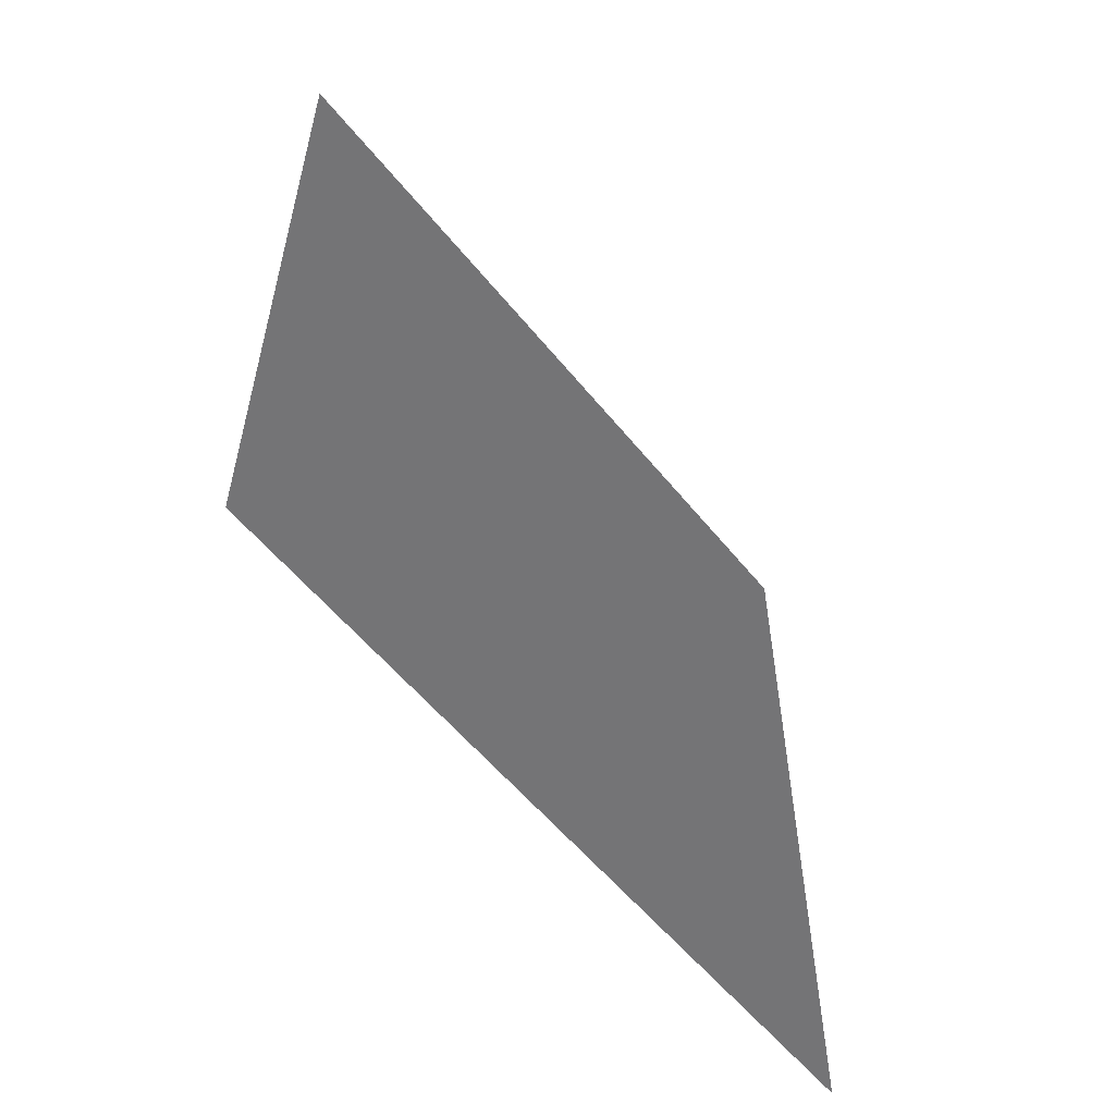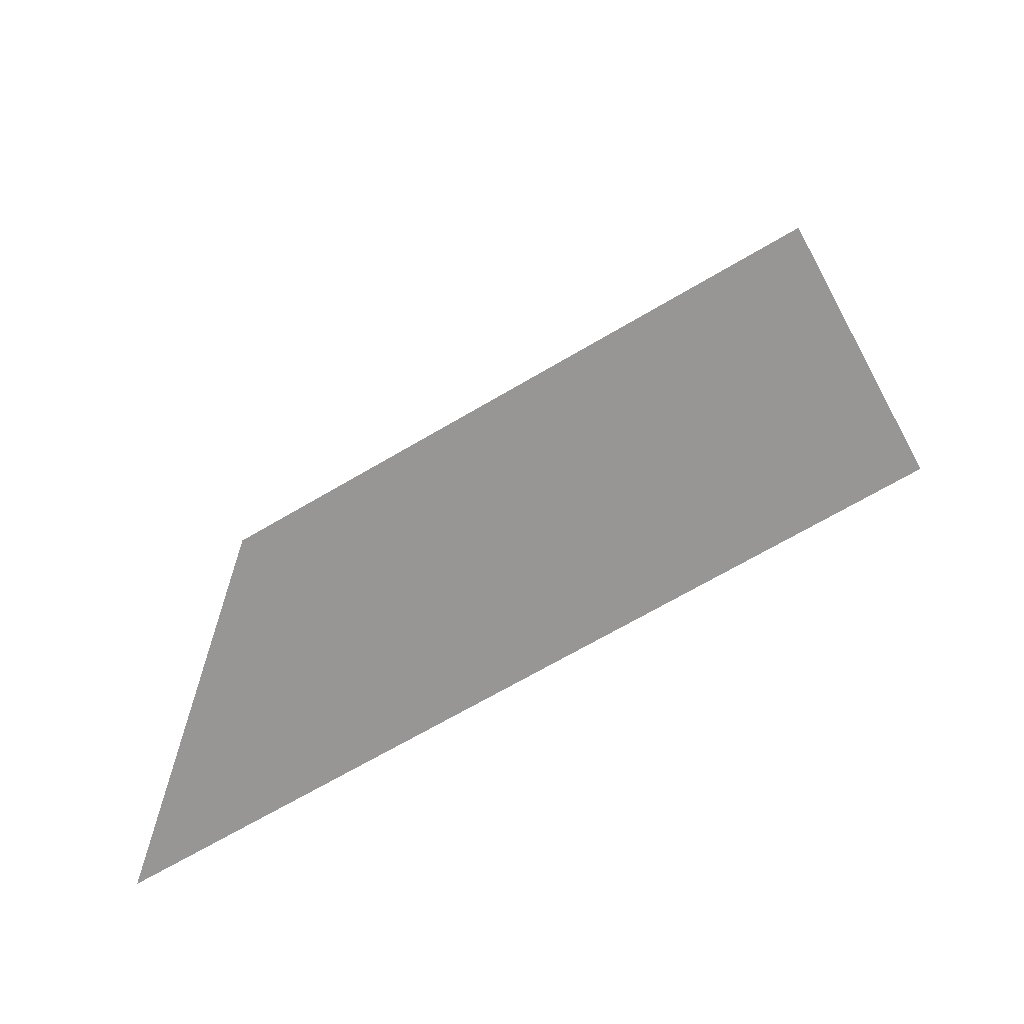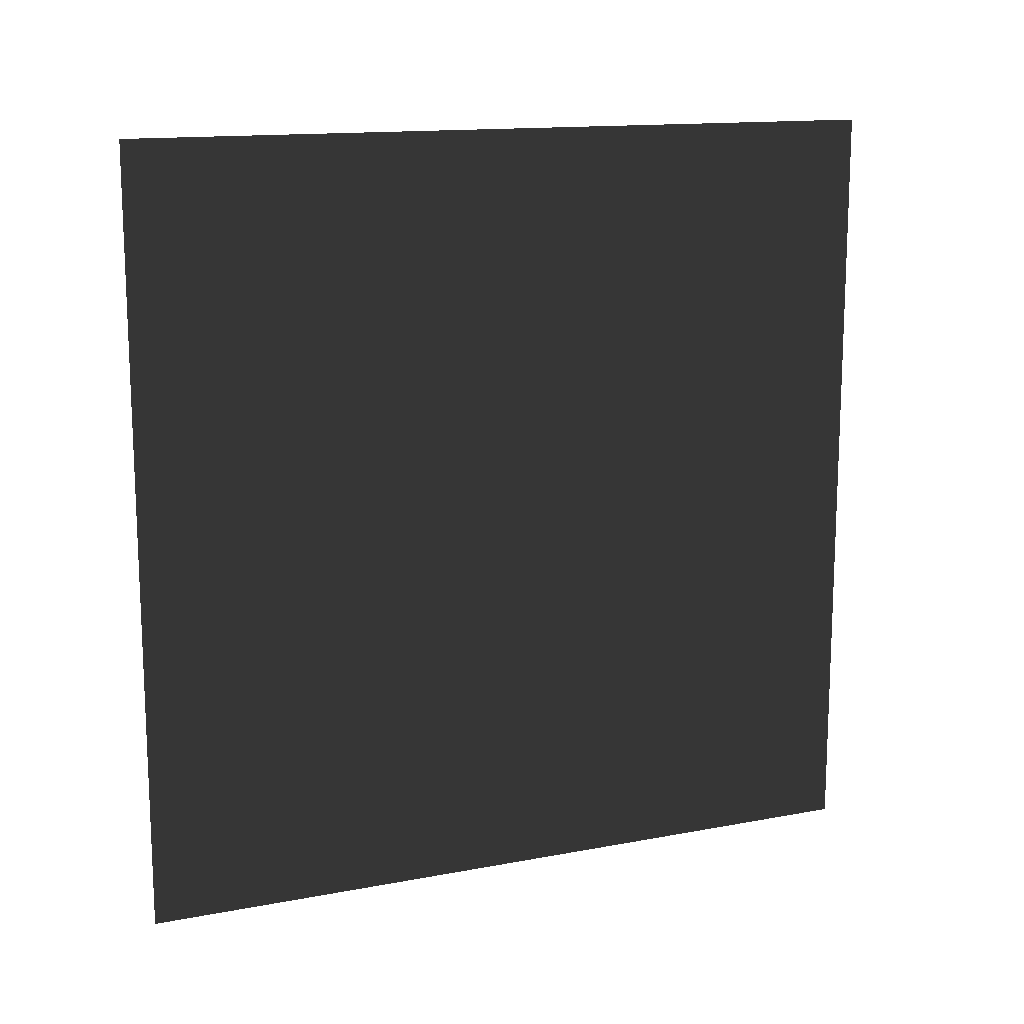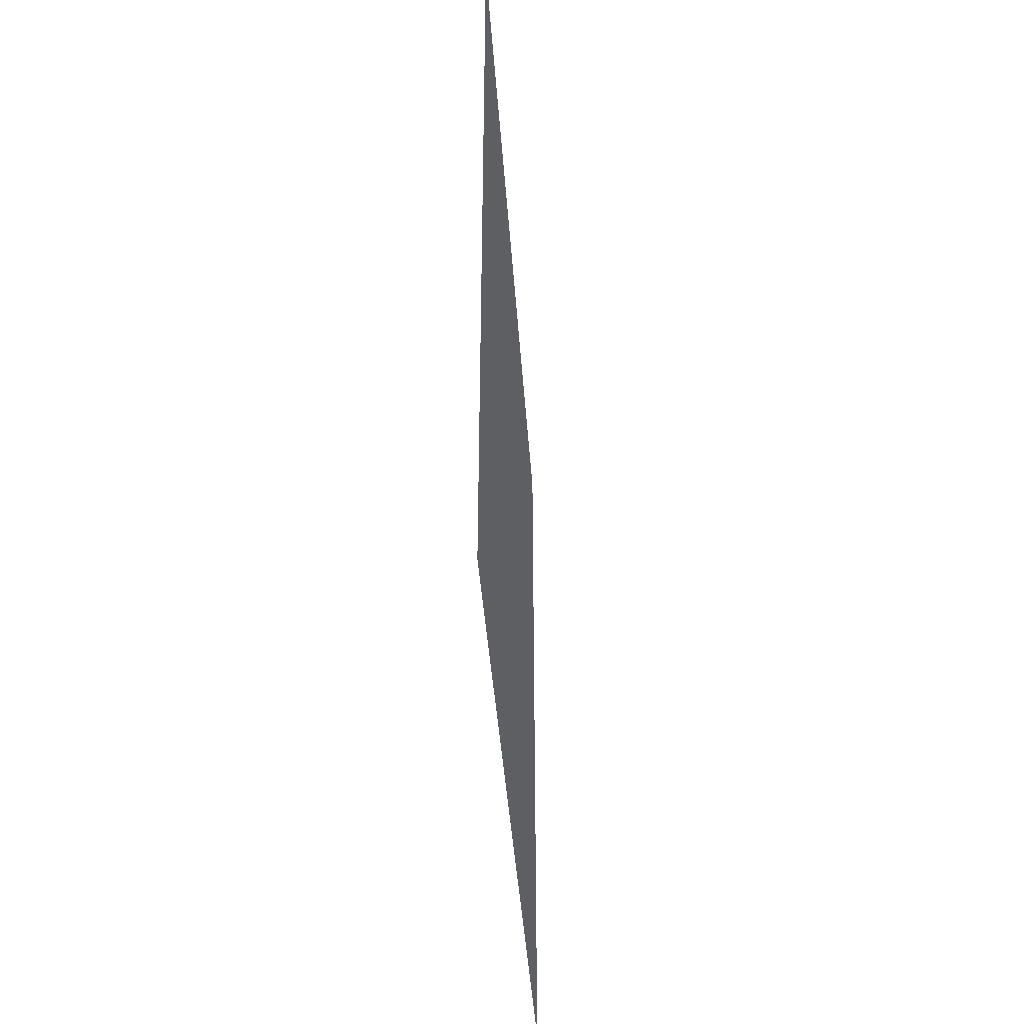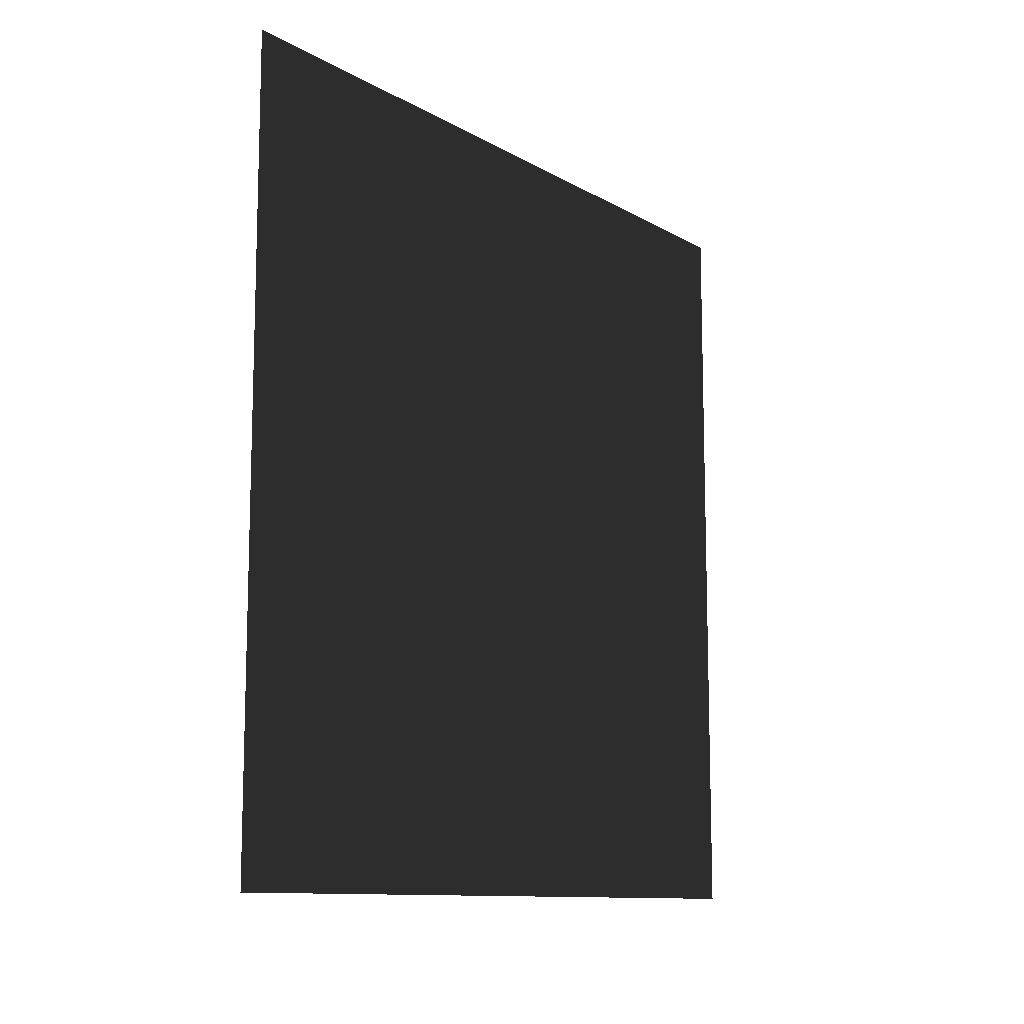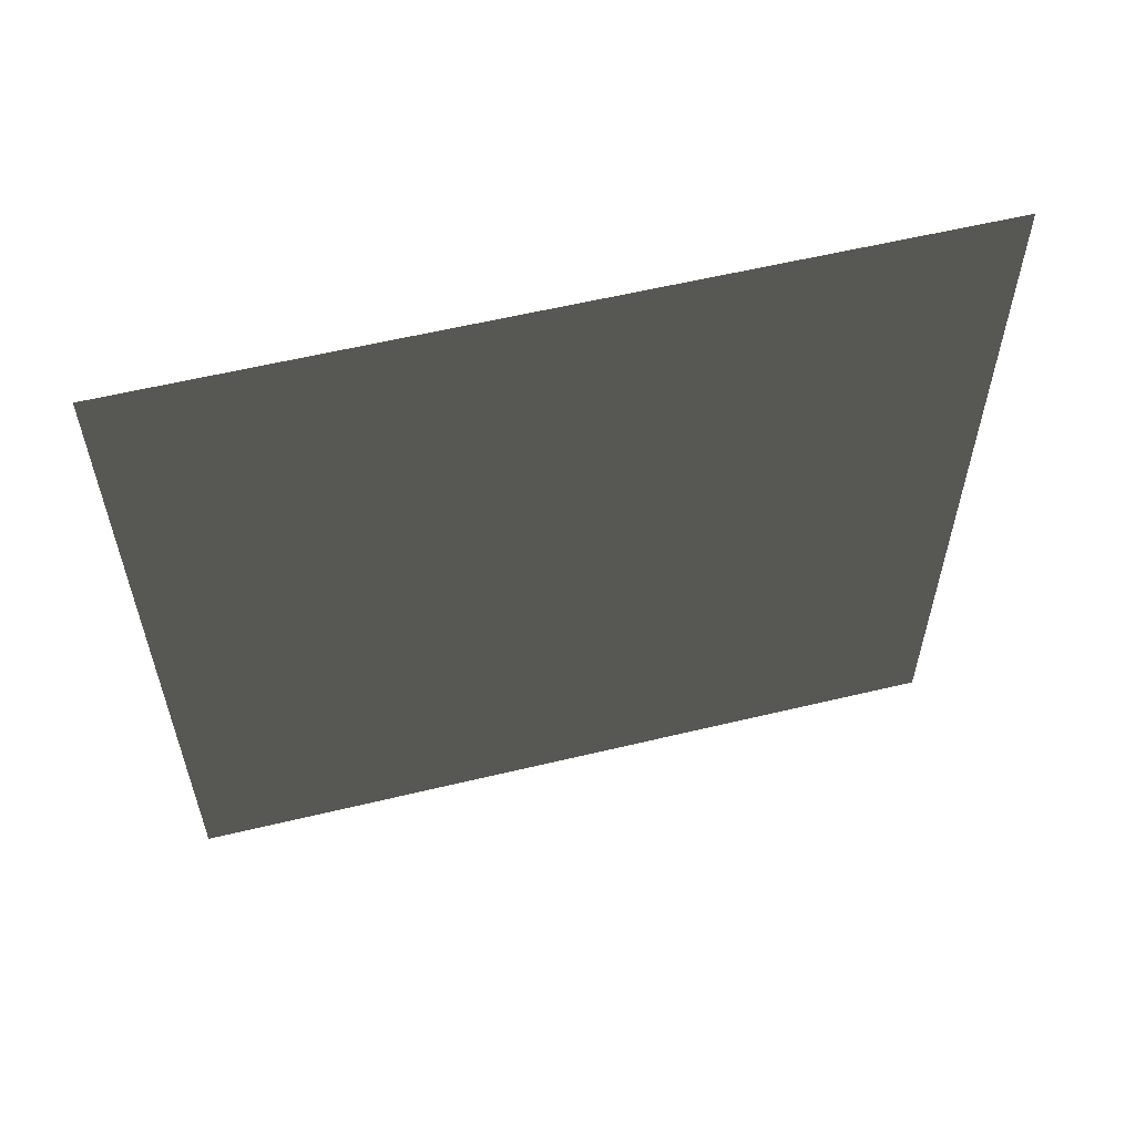
<metadata>
{"format":"obj","ext":"obj","renderer":"f3d","projection":"perspective","resolution":1024,"background":"white","views":[{"elev":-56.1,"azim":38.3,"up":"+Z"},{"elev":-67.6,"azim":120.7,"up":"+Z"},{"elev":14.1,"azim":-112.8,"up":"+Y"},{"elev":-41.3,"azim":3.9,"up":"+Z"},{"elev":-11.1,"azim":36.1,"up":"+Y"},{"elev":58.1,"azim":76.0,"up":"+Y"}]}
</metadata>
<code>
v 4.301e-06 3 -1.269e-05
v 4.152e-06 -4.384e-07 3
v 4.673e-06 3 3
v 4.574e-06 -2.039e-07 -9.994e-06
g wall06_9633_1205
f 1 3 2
f 2 4 1

</code>
